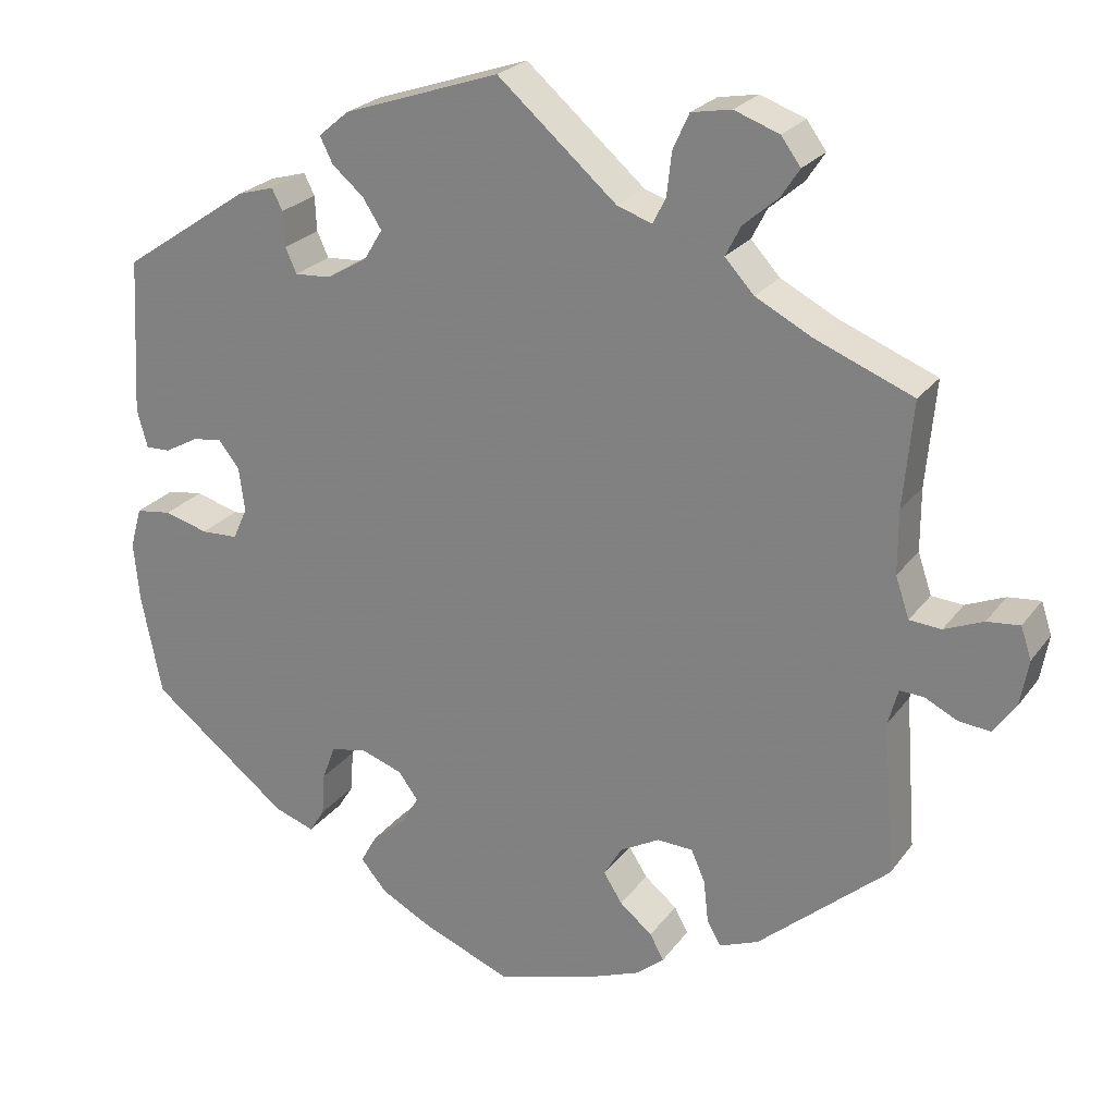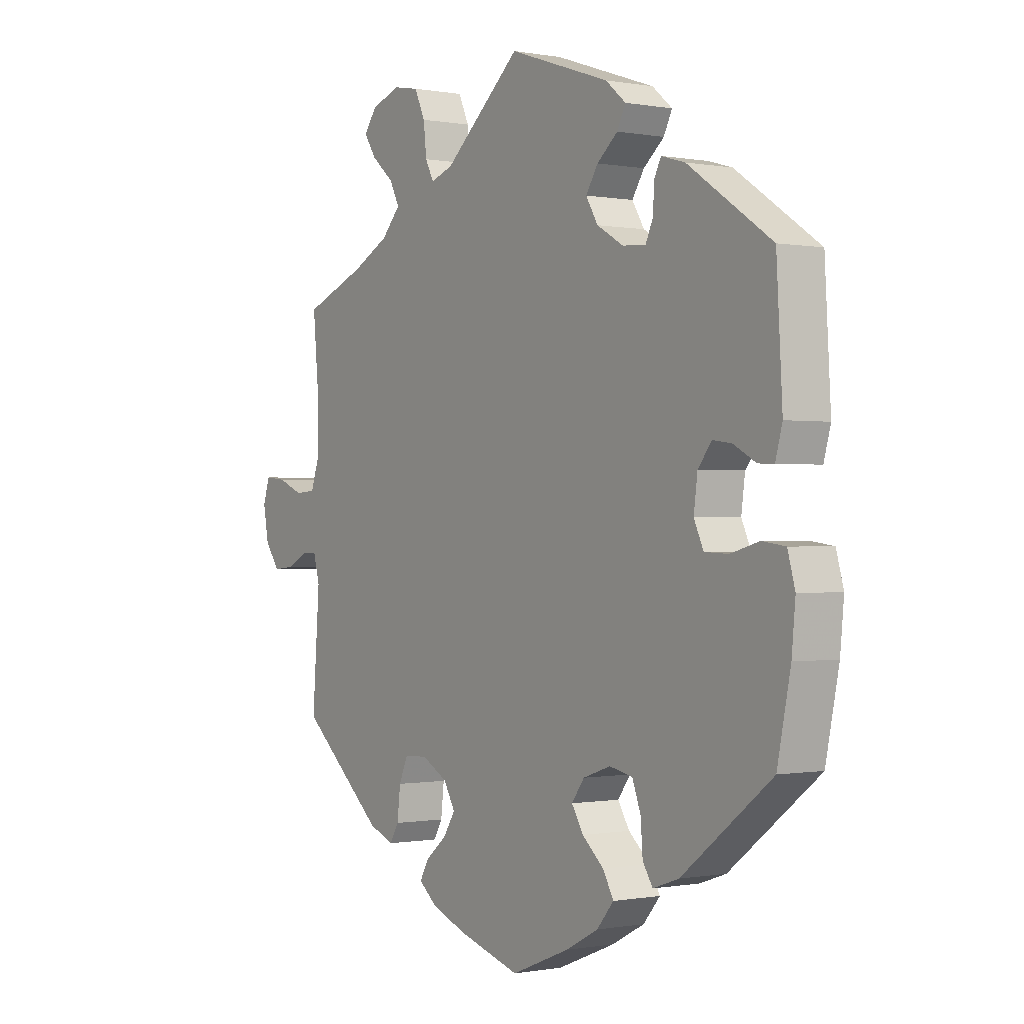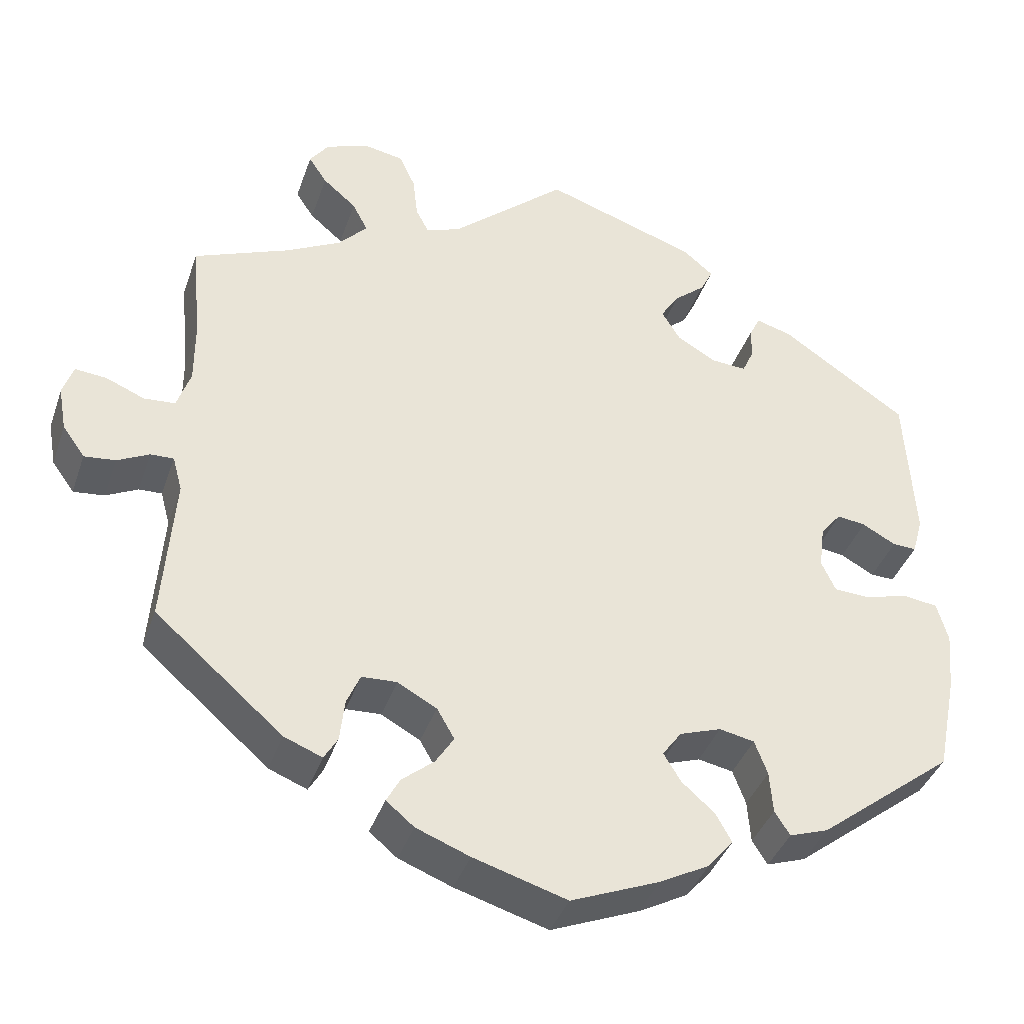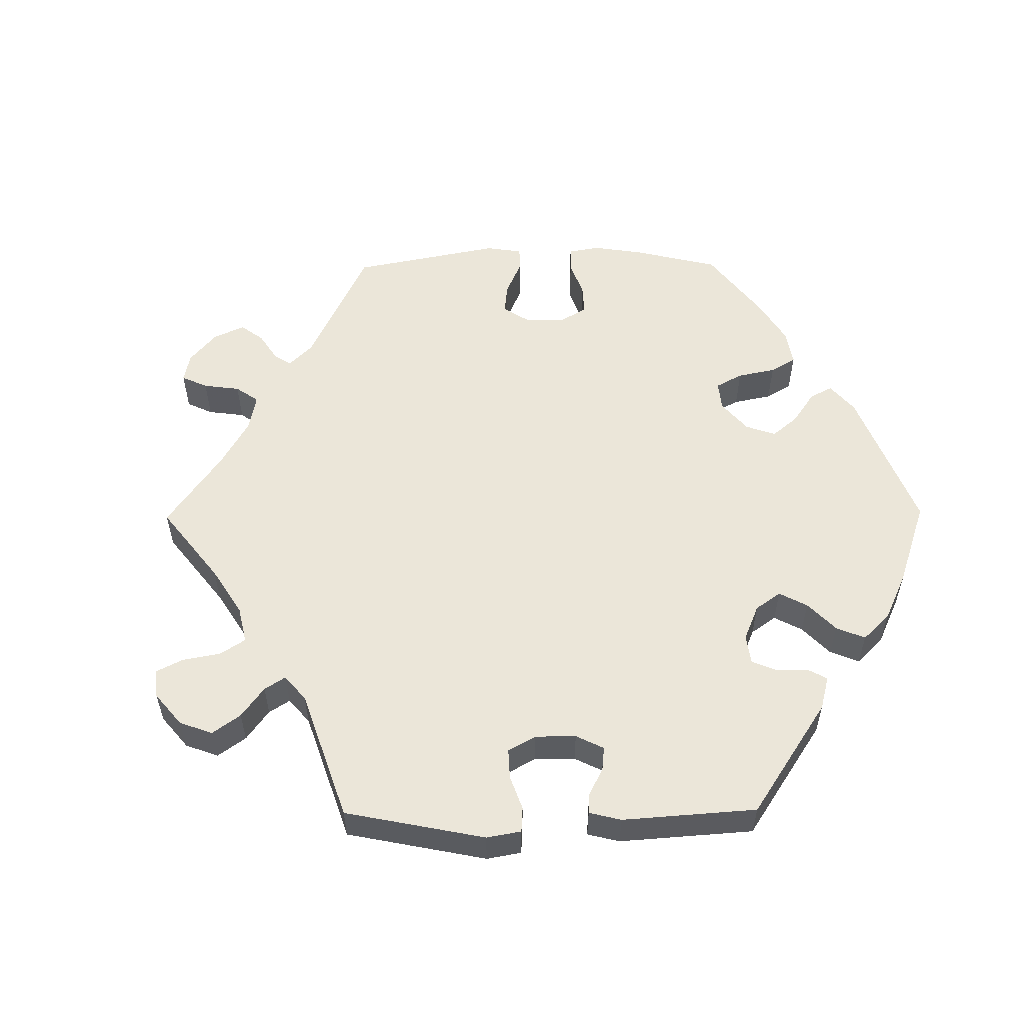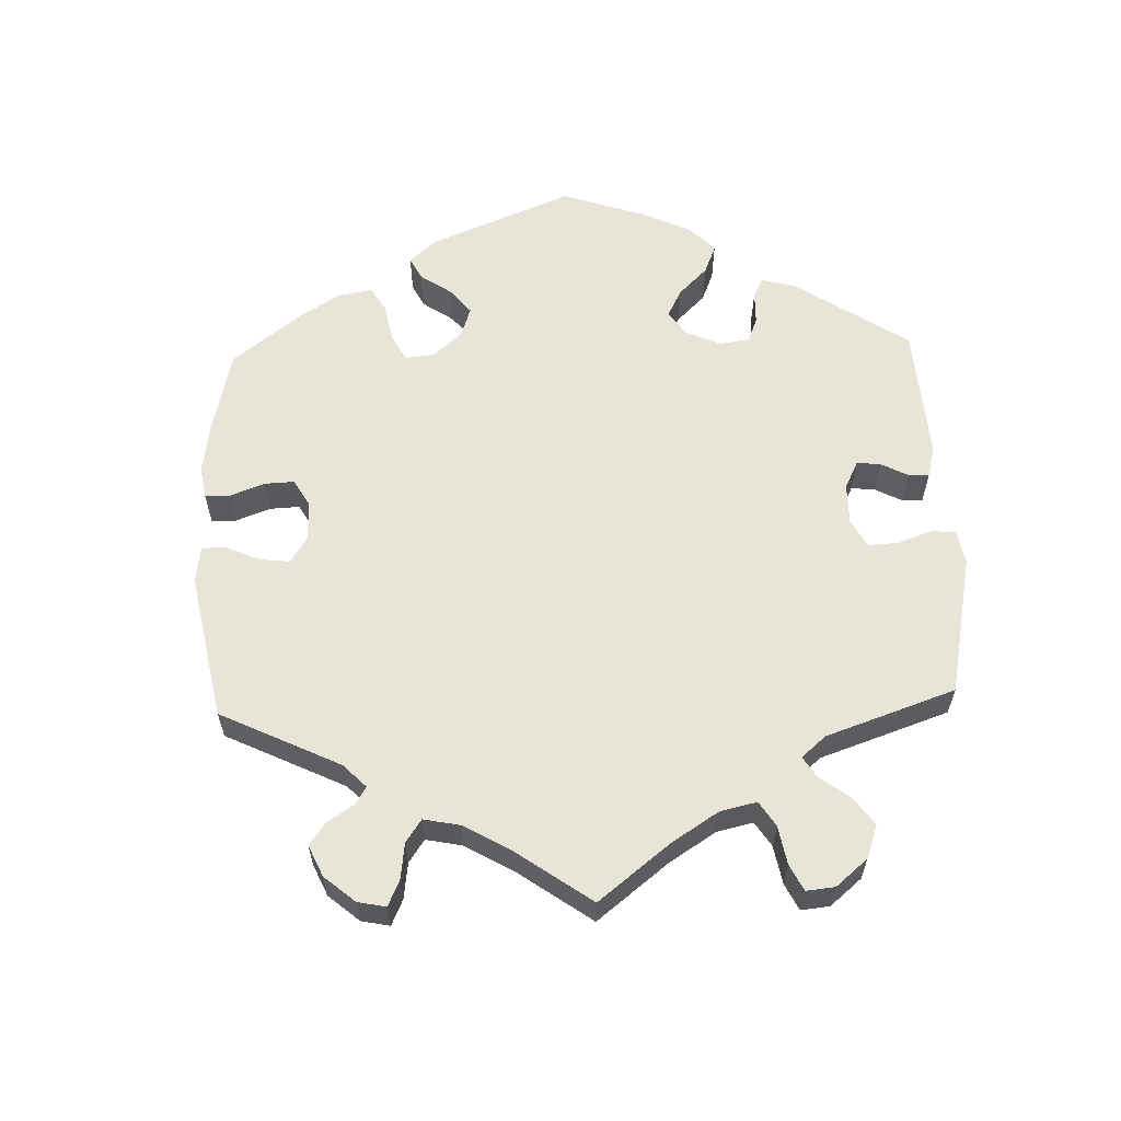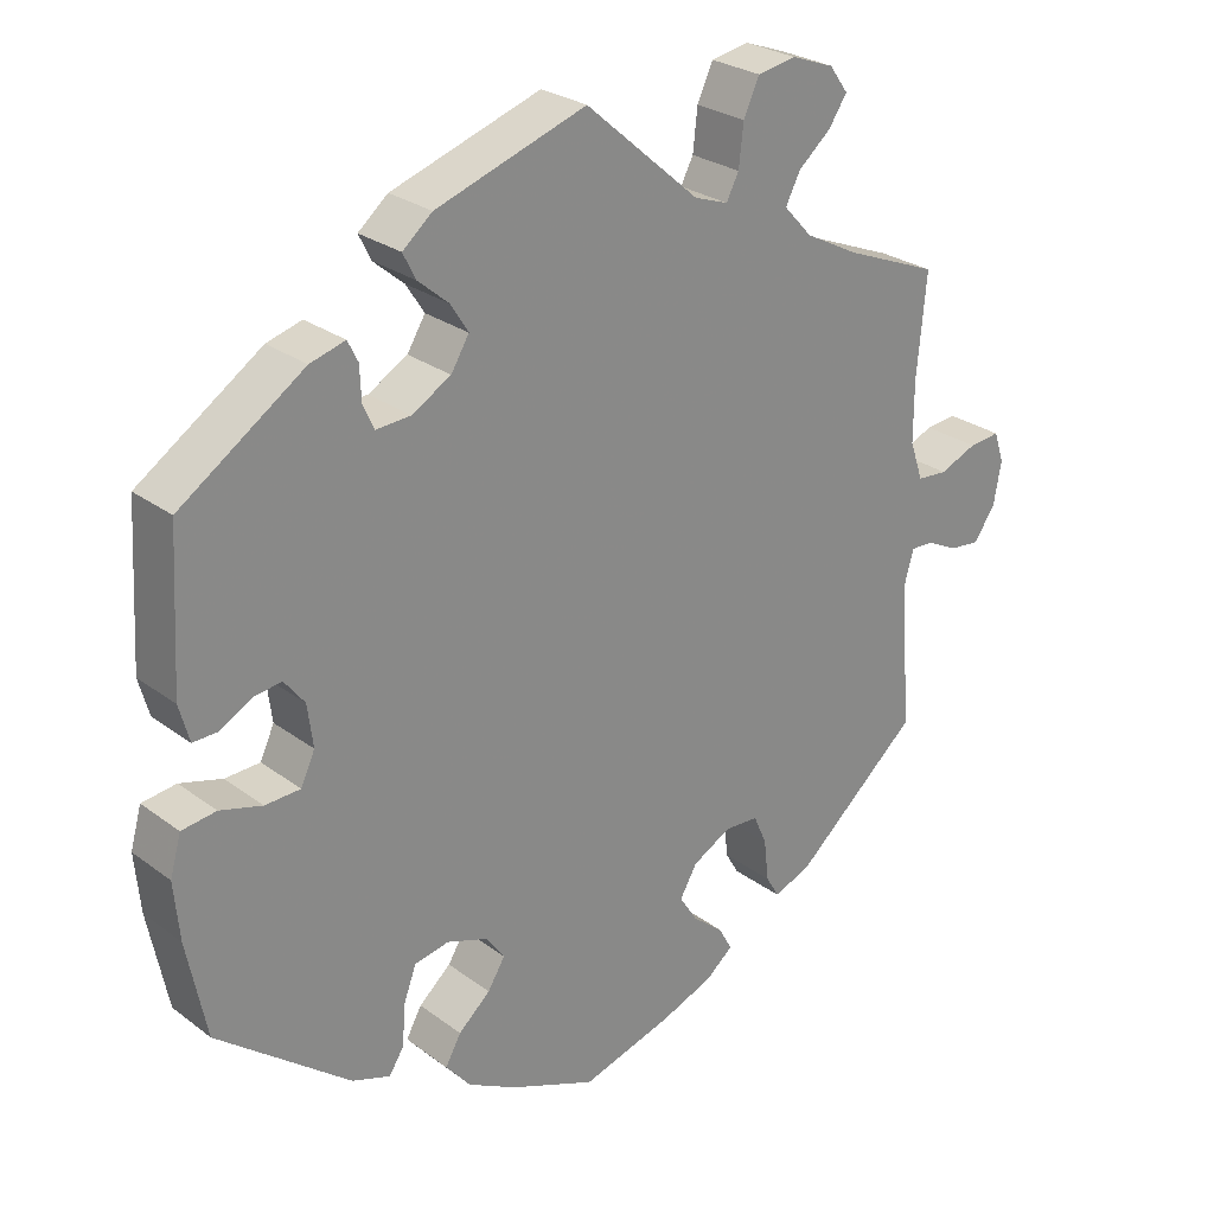
<metadata>
{"format":"obj","ext":"obj","renderer":"f3d","projection":"perspective","resolution":1024,"background":"white","views":[{"elev":24.2,"azim":-152.7,"up":"+Z"},{"elev":-0.3,"azim":55.4,"up":"+Z"},{"elev":-39.1,"azim":-18.2,"up":"+Z"},{"elev":55.9,"azim":29.4,"up":"+Y"},{"elev":60.5,"azim":-62.0,"up":"+Y"},{"elev":26.6,"azim":139.1,"up":"+Z"}]}
</metadata>
<code>
v 0.331 0.07 -0.421
v 0.282 0.07 -0.438
v 0.263 0.07 -0.408
v 0.259 0.07 -0.355
v 0.243 0.07 -0.312
v 0.199 0.07 -0.303
v 0.147 0.07 -0.321
v 0.123 0.07 -0.354
v 0.145 0.07 -0.39
v 0.186 0.07 -0.426
v 0.206 0.07 -0.462
v 0.174 0.07 -0.5
v 0.112 0.07 -0.533
v 0.001 0.07 -0.578
v -0.116 0.07 -0.543
v -0.183 0.07 -0.517
v -0.218 0.07 -0.488
v -0.201 0.07 -0.457
v -0.161 0.07 -0.424
v -0.138 0.07 -0.388
v -0.16 0.07 -0.35
v -0.209 0.07 -0.323
v -0.253 0.07 -0.325
v -0.27 0.07 -0.364
v -0.276 0.07 -0.417
v -0.293 0.07 -0.446
v -0.341 0.07 -0.427
v -0.501 0.07 -0.288
v -0.487 0.07 -0.1
v -0.499 0.07 -0.056
v -0.528 0.07 -0.057
v -0.568 0.07 -0.077
v -0.607 0.07 -0.081
v -0.635 0.07 -0.042
v -0.645 0.07 0.014
v -0.632 0.07 0.053
v -0.592 0.07 0.049
v -0.544 0.07 0.029
v -0.505 0.07 0.032
v -0.488 0.07 0.082
v -0.488 0.07 0.159
v -0.5 0.07 0.289
v -0.38 0.07 0.337
v -0.311 0.07 0.373
v -0.275 0.07 0.412
v -0.294 0.07 0.449
v -0.336 0.07 0.485
v -0.359 0.07 0.52
v -0.335 0.07 0.553
v -0.28 0.07 0.573
v -0.231 0.07 0.564
v -0.211 0.07 0.52
v -0.205 0.07 0.467
v -0.189 0.07 0.436
v -0.146 0.07 0.451
v 0 0.07 0.578
v 0.192 0.07 0.513
v 0.23 0.07 0.481
v 0.214 0.07 0.449
v 0.175 0.07 0.416
v 0.152 0.07 0.38
v 0.175 0.07 0.342
v 0.225 0.07 0.313
v 0.269 0.07 0.31
v 0.283 0.07 0.341
v 0.285 0.07 0.384
v 0.298 0.07 0.41
v 0.343 0.07 0.397
v 0.501 0.07 0.29
v 0.512 0.07 0.097
v 0.499 0.07 0.05
v 0.469 0.07 0.051
v 0.427 0.07 0.074
v 0.391 0.07 0.079
v 0.365 0.07 0.046
v 0.358 0.07 -0.008
v 0.376 0.07 -0.047
v 0.421 0.07 -0.049
v 0.475 0.07 -0.034
v 0.519 0.07 -0.04
v 0.533 0.07 -0.09
v 0.526 0.07 -0.164
v 0.501 0.07 -0.288
v 0.331 0 -0.421
v 0.282 0 -0.438
v 0.263 0 -0.408
v 0.259 0 -0.355
v 0.243 0 -0.312
v 0.199 0 -0.303
v 0.147 0 -0.321
v 0.123 0 -0.354
v 0.145 0 -0.39
v 0.186 0 -0.426
v 0.206 0 -0.462
v 0.174 0 -0.5
v 0.112 0 -0.533
v 0.001 0 -0.578
v -0.116 0 -0.543
v -0.183 0 -0.517
v -0.218 0 -0.488
v -0.201 0 -0.457
v -0.161 0 -0.424
v -0.138 0 -0.388
v -0.16 0 -0.35
v -0.209 0 -0.323
v -0.253 0 -0.325
v -0.27 0 -0.364
v -0.276 0 -0.417
v -0.293 0 -0.446
v -0.341 0 -0.427
v -0.501 0 -0.288
v -0.487 0 -0.1
v -0.499 0 -0.056
v -0.528 0 -0.057
v -0.568 0 -0.077
v -0.607 0 -0.081
v -0.635 0 -0.042
v -0.645 0 0.014
v -0.632 0 0.053
v -0.592 0 0.049
v -0.544 0 0.029
v -0.505 0 0.032
v -0.488 0 0.082
v -0.488 0 0.159
v -0.5 0 0.289
v -0.38 0 0.337
v -0.311 0 0.373
v -0.275 0 0.412
v -0.294 0 0.449
v -0.336 0 0.485
v -0.359 0 0.52
v -0.335 0 0.553
v -0.28 0 0.573
v -0.231 0 0.564
v -0.211 0 0.52
v -0.205 0 0.467
v -0.189 0 0.436
v -0.146 0 0.451
v 0 0 0.578
v 0.192 0 0.513
v 0.23 0 0.481
v 0.214 0 0.449
v 0.175 0 0.416
v 0.152 0 0.38
v 0.175 0 0.342
v 0.225 0 0.313
v 0.269 0 0.31
v 0.283 0 0.341
v 0.285 0 0.384
v 0.298 0 0.41
v 0.343 0 0.397
v 0.501 0 0.29
v 0.512 0 0.097
v 0.499 0 0.05
v 0.469 0 0.051
v 0.427 0 0.074
v 0.391 0 0.079
v 0.365 0 0.046
v 0.358 0 -0.008
v 0.376 0 -0.047
v 0.421 0 -0.049
v 0.475 0 -0.034
v 0.519 0 -0.04
v 0.533 0 -0.09
v 0.526 0 -0.164
v 0.501 0 -0.288
f 78 79 80 81
f 77 78 81 82
f 70 71 72 73
f 70 73 74
f 69 70 74
f 68 69 74 75
f 65 66 67 68
f 64 65 68 75
f 57 58 59 60
f 55 56 57 60
f 54 55 60 61
f 50 51 52 53
f 50 53 54
f 49 50 54
f 46 47 48 49
f 45 46 49 54
f 44 45 54 61
f 41 42 43
f 40 41 43 44
f 39 40 44 61
f 35 36 37 38
f 35 38 39
f 34 35 39
f 31 32 33 34
f 30 31 34 39
f 29 30 39 61
f 24 25 26 27
f 23 24 27 28
f 22 23 28 29
f 16 17 18 19
f 16 19 20
f 15 16 20
f 14 15 20
f 13 14 20 21
f 9 10 11 12
f 8 9 12 13
f 1 2 3 4
f 1 4 5
f 77 82 83 1
f 63 64 75 76
f 62 63 76
f 21 22 29 61
f 8 13 21 61
f 7 8 61 62
f 6 7 62 76
f 76 77 1 5
f 5 6 76
f 164 163 162 161
f 165 164 161 160
f 156 155 154 153
f 157 156 153
f 157 153 152
f 158 157 152 151
f 151 150 149 148
f 158 151 148 147
f 143 142 141 140
f 143 140 139 138
f 144 143 138 137
f 136 135 134 133
f 137 136 133
f 137 133 132
f 132 131 130 129
f 137 132 129 128
f 144 137 128 127
f 126 125 124
f 127 126 124 123
f 144 127 123 122
f 121 120 119 118
f 122 121 118
f 122 118 117
f 117 116 115 114
f 122 117 114 113
f 144 122 113 112
f 110 109 108 107
f 111 110 107 106
f 112 111 106 105
f 102 101 100 99
f 103 102 99
f 103 99 98
f 103 98 97
f 104 103 97 96
f 95 94 93 92
f 96 95 92 91
f 87 86 85 84
f 88 87 84
f 84 166 165 160
f 159 158 147 146
f 159 146 145
f 144 112 105 104
f 144 104 96 91
f 145 144 91 90
f 159 145 90 89
f 88 84 160 159
f 159 89 88
f 1 84 85 2
f 2 85 86 3
f 3 86 87 4
f 4 87 88 5
f 5 88 89 6
f 6 89 90 7
f 7 90 91 8
f 8 91 92 9
f 9 92 93 10
f 10 93 94 11
f 11 94 95 12
f 12 95 96 13
f 13 96 97 14
f 14 97 98 15
f 15 98 99 16
f 16 99 100 17
f 17 100 101 18
f 18 101 102 19
f 19 102 103 20
f 20 103 104 21
f 21 104 105 22
f 22 105 106 23
f 23 106 107 24
f 24 107 108 25
f 25 108 109 26
f 26 109 110 27
f 27 110 111 28
f 28 111 112 29
f 29 112 113 30
f 30 113 114 31
f 31 114 115 32
f 32 115 116 33
f 33 116 117 34
f 34 117 118 35
f 35 118 119 36
f 36 119 120 37
f 37 120 121 38
f 38 121 122 39
f 39 122 123 40
f 40 123 124 41
f 41 124 125 42
f 42 125 126 43
f 43 126 127 44
f 44 127 128 45
f 45 128 129 46
f 46 129 130 47
f 47 130 131 48
f 48 131 132 49
f 49 132 133 50
f 50 133 134 51
f 51 134 135 52
f 52 135 136 53
f 53 136 137 54
f 54 137 138 55
f 55 138 139 56
f 56 139 140 57
f 57 140 141 58
f 58 141 142 59
f 59 142 143 60
f 60 143 144 61
f 61 144 145 62
f 62 145 146 63
f 63 146 147 64
f 64 147 148 65
f 65 148 149 66
f 66 149 150 67
f 67 150 151 68
f 68 151 152 69
f 69 152 153 70
f 70 153 154 71
f 71 154 155 72
f 72 155 156 73
f 73 156 157 74
f 74 157 158 75
f 75 158 159 76
f 76 159 160 77
f 77 160 161 78
f 78 161 162 79
f 79 162 163 80
f 80 163 164 81
f 81 164 165 82
f 82 165 166 83
f 83 166 84 1

</code>
